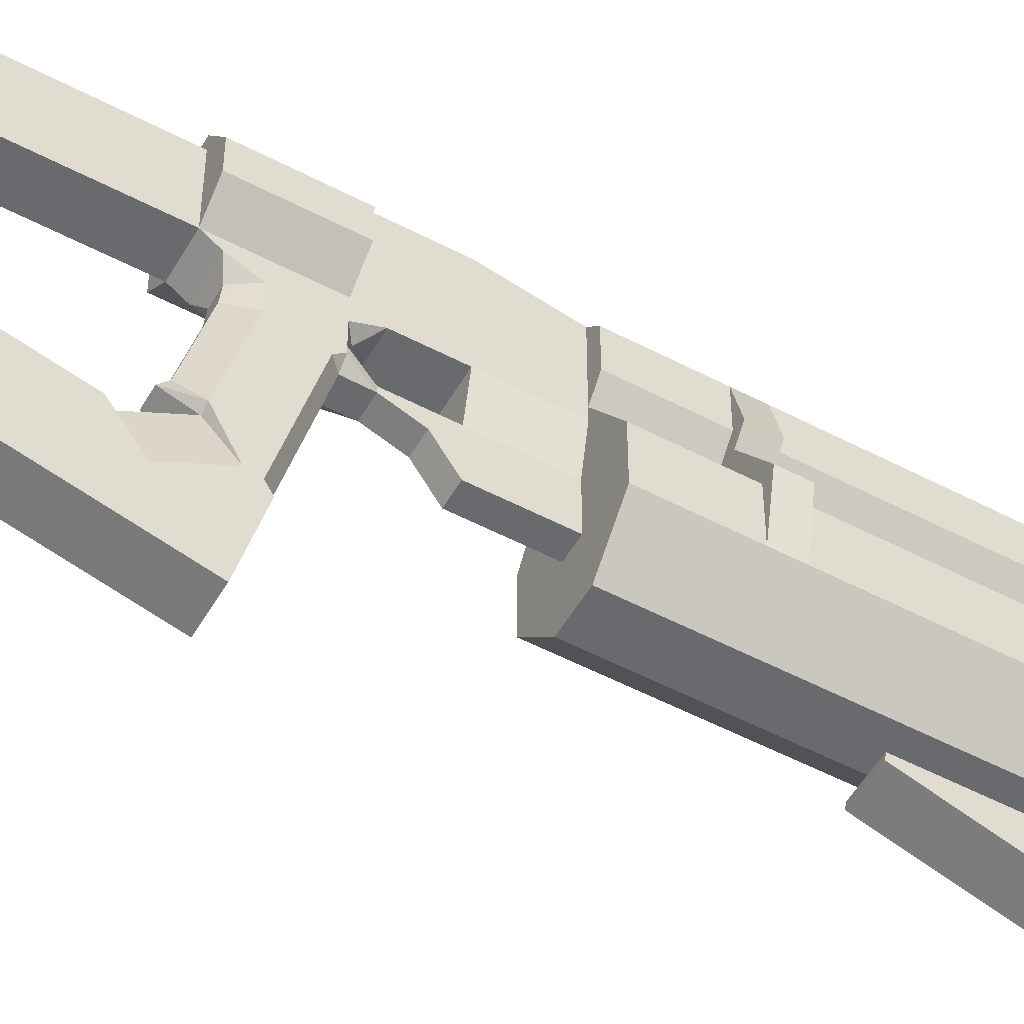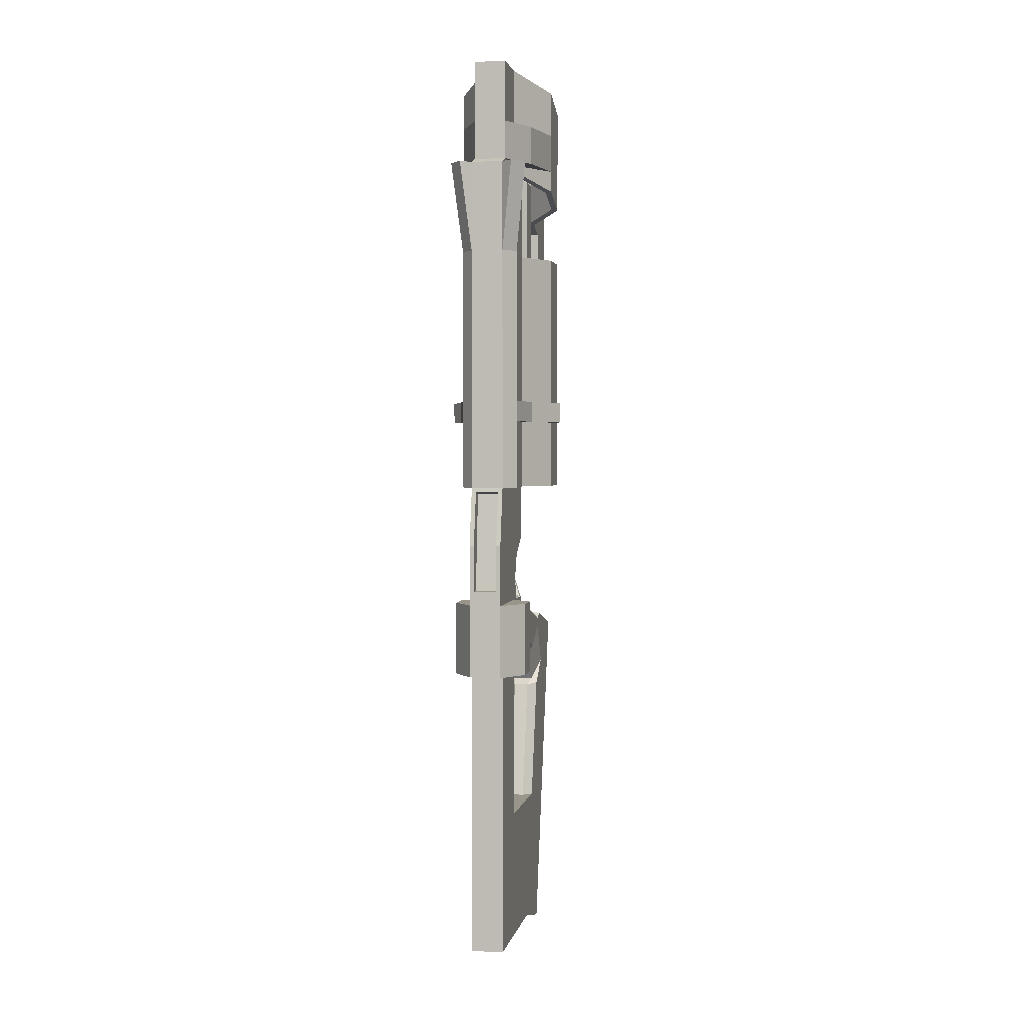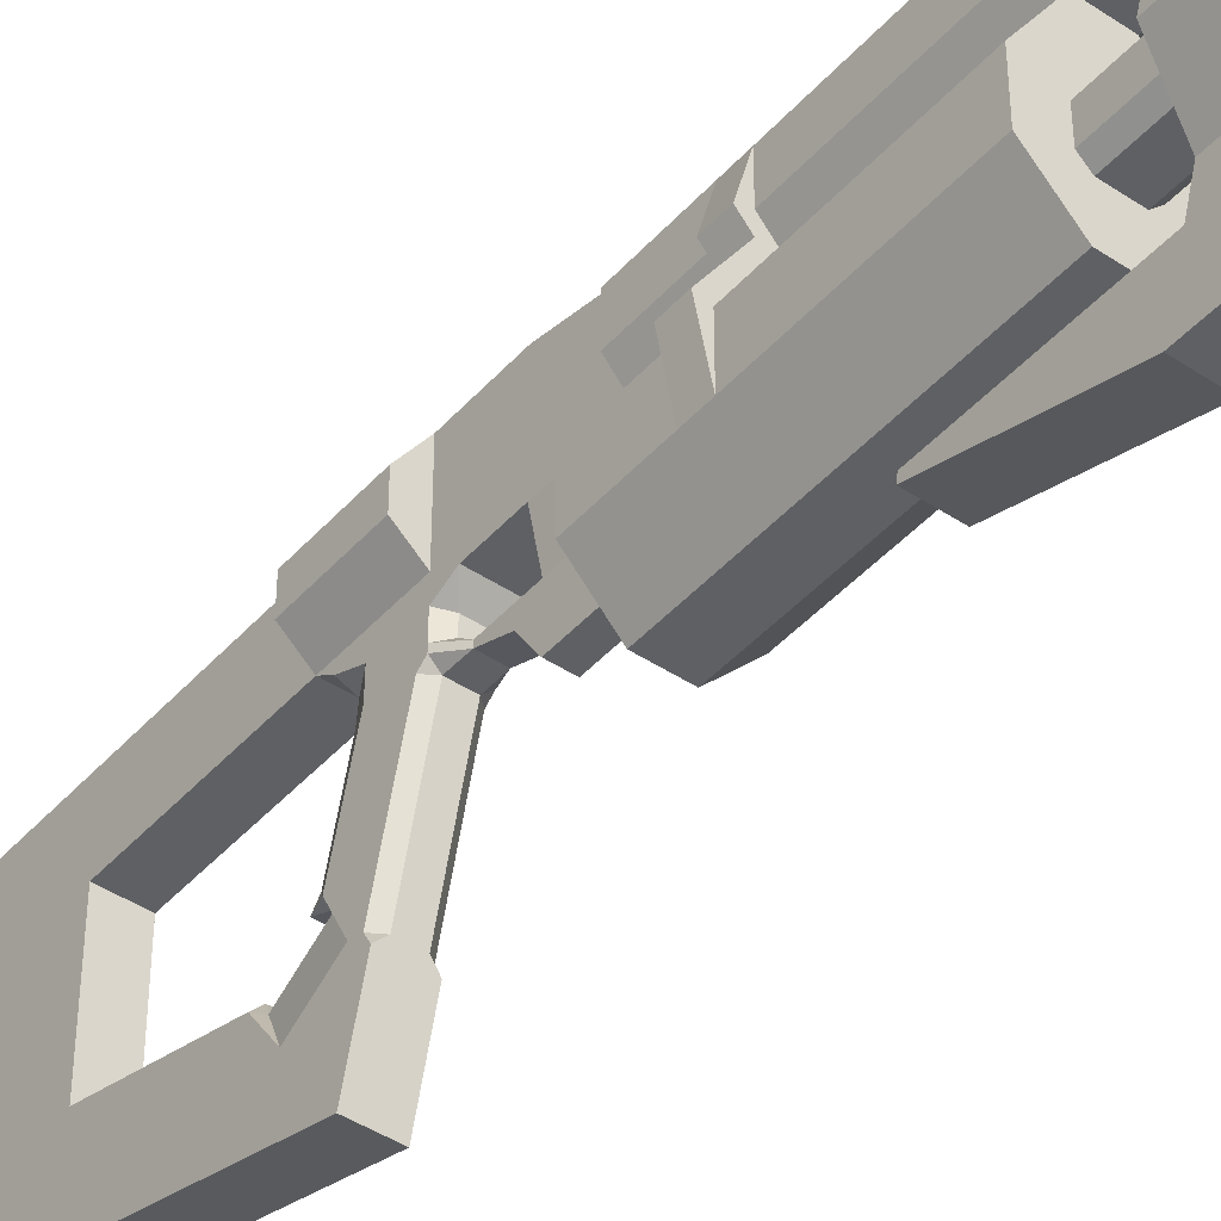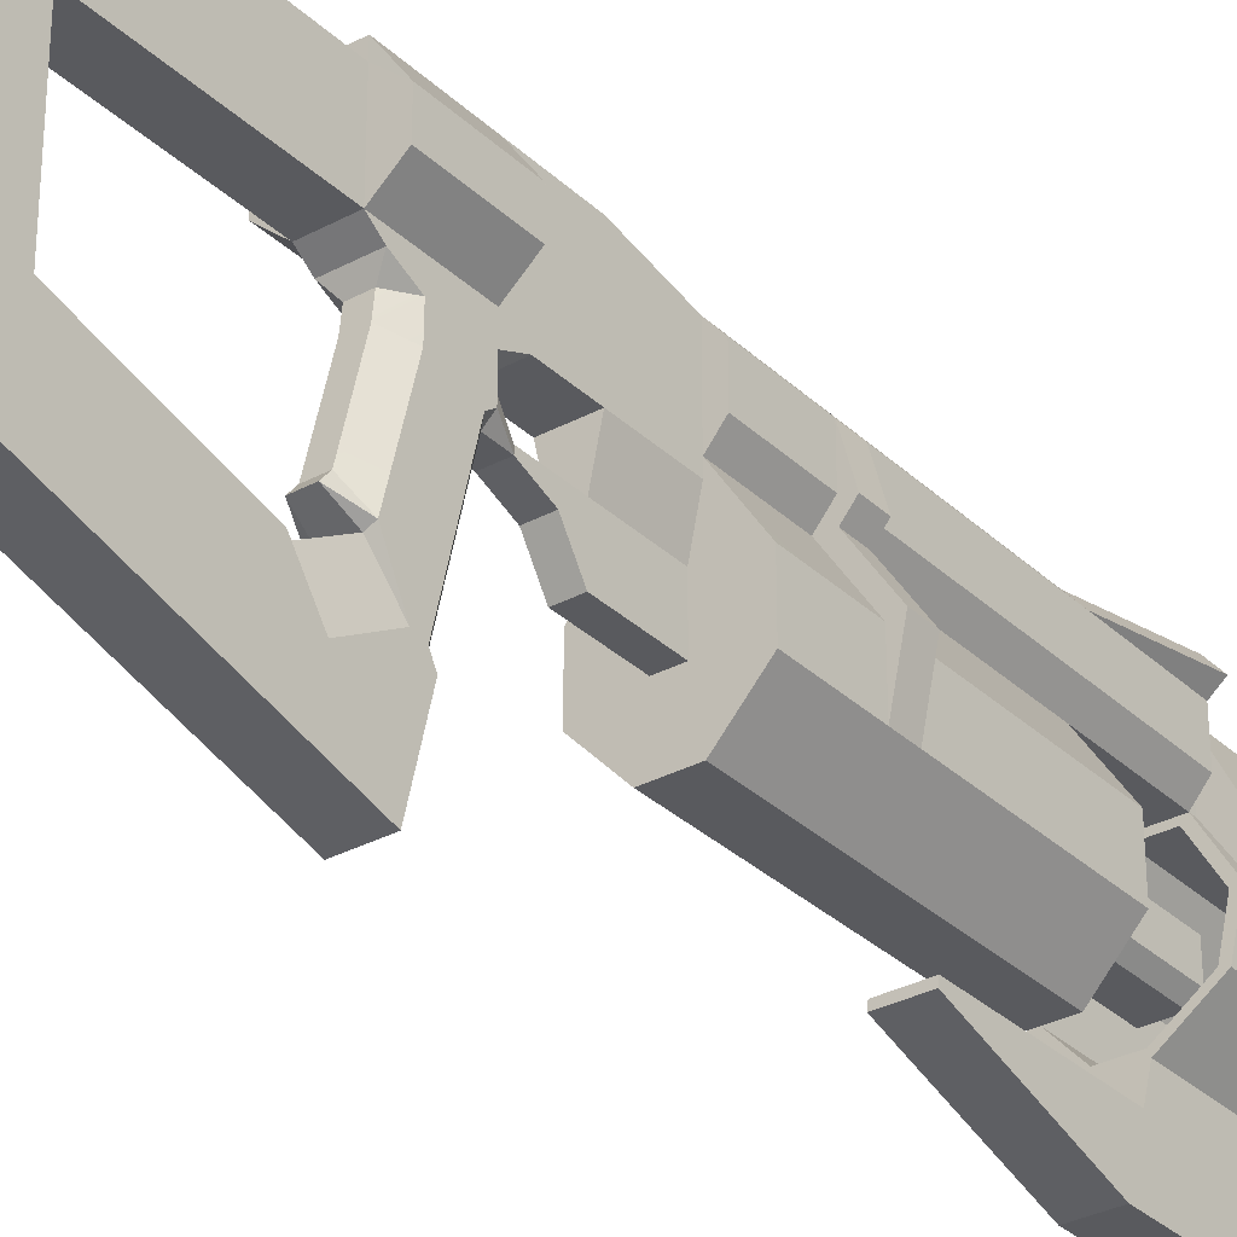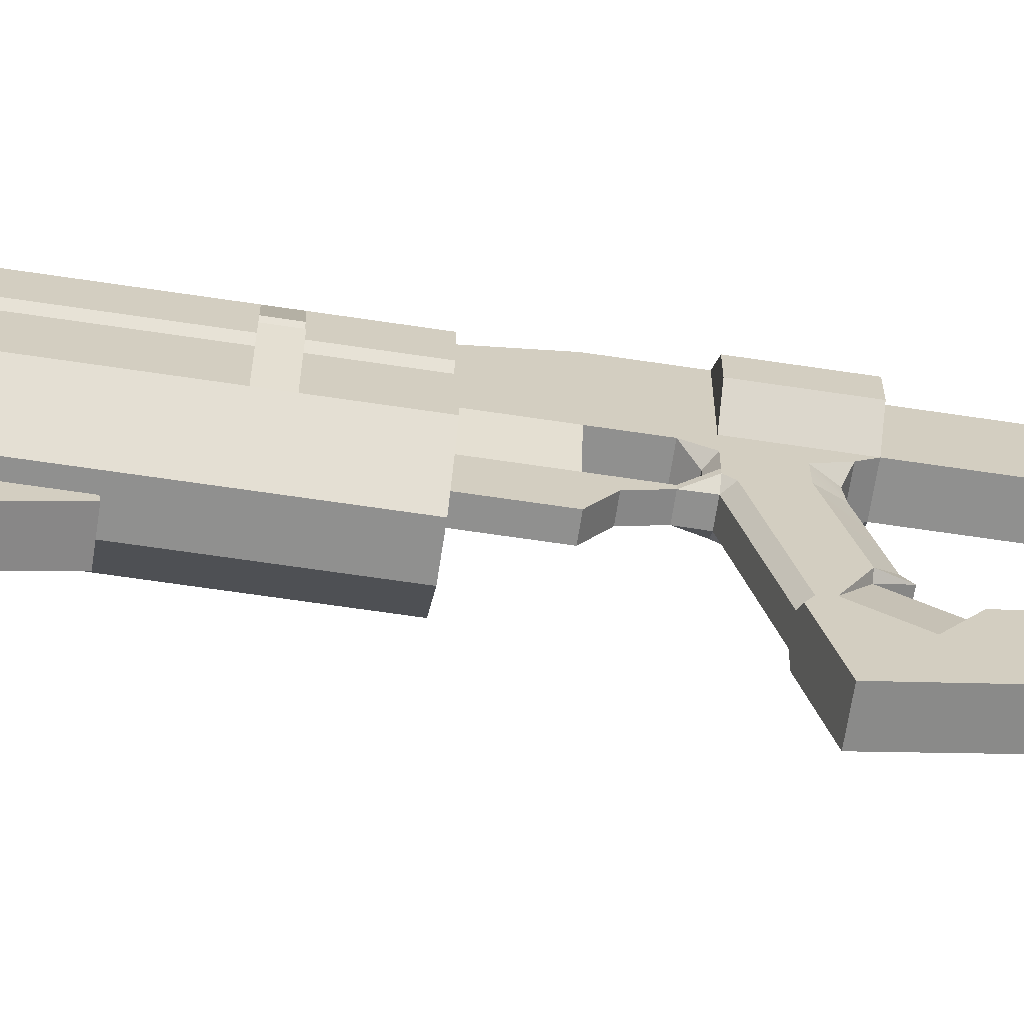
<metadata>
{"format":"obj","ext":"obj","renderer":"f3d","projection":"perspective","resolution":1024,"background":"white","views":[{"elev":-53.0,"azim":-119.4,"up":"+Y"},{"elev":2.1,"azim":-169.6,"up":"+Z"},{"elev":-43.5,"azim":-38.2,"up":"+Y"},{"elev":-31.6,"azim":-142.6,"up":"+Y"},{"elev":-65.6,"azim":81.4,"up":"+Y"}]}
</metadata>
<code>
v -1.113 3.688 6.325
v -0.7153 1.495 7.539
v -0.2036 1.464 3.852
v -1.009 1.594 2.041
v -1.009 2.158 2.041
v -1.113 2.654 2.041
v -1.568 1.464 3.852
v -1.113 2.541 1.176
v -1.113 2.271 1.176
v -0.6584 2.195 1.176
v -1.009 2.158 1.444
v -1.113 2.654 1.444
v -1.009 2.094 1.444
v -0.2036 2.094 3.852
v -1.113 3.687 0.129
v -0.4879 3.484 3.852
v -0.6584 2.241 0.6002
v -0.6584 2.541 0.6041
v -1.113 0.5875 0.6885
v -1.425 2.95 4.147
v -1.113 -0.4843 0.5201
v -1.113 2.797 0.1289
v -1.568 1.464 4.147
v -0.2036 2.094 4.147
v -0.6584 2.799 4.147
v -0.4835 2.788 4.147
v -0.9834 2.498 1.27
v -0.6584 1.098 0.2987
v -0.7883 2.315 1.27
v -1.113 2.797 -2.082
v -1.113 3.688 2.881
v -1.009 1.594 2.881
v -1.284 3.484 3.852
v -0.6584 2.798 1.176
v -1.284 3.002 3.852
v -0.6584 2.799 2.881
v -0.7624 2.159 2.881
v -0.6584 2.657 2.881
v -1.113 0.9732 2.881
v -1.113 0.9732 6.325
v -1.113 2.798 6.325
v -1.113 2.798 9.08
v -1.113 3.46 9.08
v -1.113 3.688 7.597
v -1.113 2.798 7.597
v -1.113 -0.03335 6.699
v -1.113 -0.03335 8.182
v -1.05 3.858 1.377
v -1.113 0.6189 6.906
v -0.6584 0.6189 4.926
v -1.113 0.7083 -4.165
v -1.113 3.858 1.176
v -1.113 3.858 2.041
v -1.113 3.858 0.1289
v -0.6584 2.798 8.218
v -1.113 3.46 8.218
v -0.6584 2.798 7.676
v -1.113 3.46 7.676
v -1.709 2.136 3.852
v -1.425 2.951 3.852
v -0.6584 3.688 6.325
v -0.7153 2.063 6.325
v -1.568 2.094 3.852
v -0.7624 1.594 2.041
v -0.7624 2.158 2.041
v -0.6584 2.654 2.041
v -1.709 2.136 4.147
v -0.6584 2.541 1.176
v -0.6584 2.271 1.176
v -0.6584 2.119 1.078
v -0.7624 2.158 1.444
v -0.6584 2.654 1.444
v -0.7624 2.094 1.444
v -0.7883 2.498 1.27
v -0.6584 3.687 0.129
v -0.9893 0.8564 -0.3682
v -0.6584 0.7229 -0.3461
v -0.6584 0.6231 0.5486
v -0.6584 0.5875 0.6885
v -1.113 2.799 3.852
v -0.6584 -0.4843 0.5201
v -0.6584 2.797 0.1289
v -0.4879 3.002 4.147
v -0.2036 1.464 4.147
v -0.4879 3.484 4.147
v -1.568 2.094 4.147
v -0.3469 2.951 3.852
v -0.6584 1.165 -2.082
v -1.113 2.799 4.147
v -0.6584 2.797 -2.082
v -0.6584 3.688 2.881
v -0.7624 1.594 2.881
v -1.113 3.688 -3.933
v -1.113 2.798 1.176
v -1.113 1.611 -3.935
v -1.113 2.799 2.881
v -1.009 2.159 2.881
v -1.113 2.657 2.881
v -0.6584 0.9732 2.881
v -0.6584 0.9732 6.325
v -0.6584 2.798 6.325
v -0.6584 2.798 9.08
v -0.6584 3.46 9.08
v -0.6584 3.688 7.597
v -0.6584 2.798 7.597
v -0.6584 -0.03335 6.699
v -0.6584 -0.03335 8.182
v -1.05 3.7 2.818
v -0.6584 0.6189 6.906
v -0.6584 0.5333 4.913
v -0.6584 3.688 -3.933
v -0.6584 3.858 1.176
v -0.6584 3.858 2.041
v -0.6584 3.858 0.1289
v -1.113 2.798 8.218
v -0.6584 3.46 8.218
v -1.113 2.798 7.676
v -0.6584 3.46 7.676
v -0.7221 3.858 2.041
v -0.7221 3.858 1.377
v -0.3764 2.881 8.218
v -0.2036 1.464 7.174
v -0.2036 2.096 8.218
v -0.2036 2.096 7.676
v -0.3764 2.881 7.676
v -1.568 2.095 7.374
v -1.568 2.096 8.218
v -1.568 2.096 7.676
v -0.06261 2.136 4.147
v -1.113 0.9748 8.502
v -0.6584 0.9737 7.019
v -1.05 3.556 2.789
v -0.7221 3.7 2.818
v -0.6584 0.9748 8.502
v -1.113 0.9737 7.019
v -0.3469 2.95 4.147
v -1.056 2.063 6.325
v -1.009 1.959 1.802
v -1.17 1.95 6.325
v -0.7624 1.959 1.802
v -1.395 2.881 8.218
v -1.568 1.464 2.881
v -1.288 2.788 4.147
v -1.288 2.788 3.852
v -1.395 2.881 7.676
v -1.568 1.464 6.325
v -1.05 3.858 2.041
v -1.05 3.71 1.377
v -0.2036 2.095 7.374
v -1.568 1.464 7.174
v -1.568 2.097 8.858
v -0.2036 2.094 6.325
v -0.2036 2.094 2.881
v -1.568 1.464 8.657
v -0.2036 1.464 8.657
v -0.2036 2.097 8.858
v -0.2036 1.464 6.325
v -0.2036 1.464 2.881
v -1.568 2.094 6.325
v -1.568 2.094 2.881
v -1.063 2.712 9.053
v -0.7085 2.712 9.053
v -1.073 1.06 8.529
v -0.6988 1.06 8.529
v -1.478 2.073 8.85
v -1.478 1.496 8.668
v -0.2934 1.496 8.668
v -0.2934 2.073 8.85
v -1.063 2.712 7.57
v -0.7085 2.712 7.57
v -0.2934 1.496 7.184
v -1.478 2.071 7.367
v -0.6989 1.059 7.046
v -1.073 1.059 7.046
v -0.2934 2.071 7.367
v -1.478 1.496 7.184
v -0.6584 0.2814 -0.02644
v -0.7824 1.293 -2.082
v -1.113 0.6231 0.5486
v -1.284 3.002 4.147
v -1.113 0.2814 -0.02644
v -0.6584 2.673 0.3036
v -0.7454 1.053 0.2934
v -1.113 0.6189 4.926
v -1.113 0.5333 4.913
v -0.7454 0.7109 -0.2817
v -0.6016 1.609 7.539
v -1.026 1.053 0.2934
v -0.6016 1.95 7.539
v -1.026 0.7109 -0.2817
v -0.06261 2.136 3.852
v -0.6584 0.4644 0.7616
v -1.113 0.4644 0.7616
v -1.113 2.195 1.176
v -1.113 2.119 1.078
v -0.4835 2.788 3.852
v -0.7596 2.094 1.176
v -1.012 2.094 1.176
v -0.7596 0.5625 0.7866
v -1.012 0.5625 0.7866
v -0.7153 1.495 6.325
v -0.6016 1.95 6.325
v -0.6016 1.609 6.325
v -1.056 1.495 6.325
v -1.17 1.609 6.325
v -1.056 1.495 7.539
v -1.17 1.609 7.539
v -1.17 1.95 7.539
v -1.056 2.063 7.539
v -0.7153 2.063 7.539
v -1.113 2.241 0.6002
v -0.4879 3.002 3.852
v -1.113 2.541 0.6041
v -1.113 1.098 0.2987
v -1.113 0.7229 -0.3461
v -1.113 1.165 -2.082
v -0.7824 0.8564 -0.3682
v -1.284 3.484 4.147
v -1.113 2.673 0.3036
v -0.9893 2.304 0.3528
v -0.7824 2.304 0.3528
v -0.7824 2.522 0.3775
v -0.9893 2.522 0.3775
v -0.9893 1.207 0.008278
v -0.7824 1.207 0.008278
v -0.9893 1.293 -2.082
v -0.9893 1.321 0.1027
v -0.7824 1.321 0.1027
v -0.3673 3.435 1.176
v -0.3673 3.052 1.176
v -0.3673 3.435 0.1289
v -0.3673 3.052 0.1289
v -1.404 3.052 1.176
v -1.404 3.435 1.176
v -1.404 3.435 0.1289
v -1.404 3.052 0.1289
v -0.6584 0.7083 -4.165
v -0.6584 1.611 -3.935
v -1.261 3.812 7.597
v -0.5103 3.812 7.597
v -0.9834 2.315 1.27
v -0.6584 2.799 3.852
v -1.432 3.608 7.597
v -0.3397 3.608 7.597
v -0.4879 3.002 2.881
v -0.4879 3.484 6.325
v -0.4879 3.484 2.881
v -0.7221 3.556 2.789
v -0.4879 3.484 7.597
v -0.4879 3.001 7.597
v -1.284 3.484 6.325
v -1.284 3.484 2.881
v -0.7221 3.71 1.377
v -1.284 3.484 7.597
v -1.284 3.001 7.597
v -1.284 3.002 2.881
g Plane group1
f 208 207 209
f 209 207 210
f 207 206 210
f 206 2 210
f 2 187 210
f 187 189 210
f 38 66 36
f 36 66 113
f 212 245 16
f 16 245 247
f 131 173 122
f 122 173 171
f 235 15 22
f 73 71 140
f 140 71 65
f 34 113 72
f 113 66 72
f 73 10 71
f 71 10 69
f 10 70 69
f 68 69 18
f 18 69 17
f 230 232 229
f 229 232 231
f 79 78 28
f 79 81 78
f 81 177 78
f 24 25 152
f 152 25 101
f 82 90 75
f 75 90 111
f 237 88 77
f 20 143 180
f 180 143 89
f 157 100 84
f 84 100 99
f 218 20 180
f 135 174 131
f 131 174 173
f 34 72 68
f 34 112 113
f 182 82 34
f 113 91 36
f 37 92 65
f 65 92 64
f 38 37 66
f 66 37 65
f 176 174 150
f 150 174 135
f 104 118 105
f 105 118 57
f 250 246 249
f 91 133 31
f 31 133 108
f 134 107 131
f 131 107 109
f 110 50 106
f 109 106 50
f 11 241 9
f 59 67 144
f 144 67 143
f 231 114 229
f 229 114 112
f 69 29 71
f 123 55 156
f 156 55 102
f 120 253 119
f 118 116 125
f 125 116 121
f 116 103 55
f 55 103 102
f 149 105 124
f 124 105 57
f 109 107 106
f 172 176 126
f 126 176 150
f 45 169 126
f 126 169 172
f 105 170 45
f 45 170 169
f 35 33 256
f 256 33 252
f 94 22 219
f 34 18 182
f 49 46 47
f 98 96 6
f 53 6 96
f 191 129 3
f 3 129 84
f 5 11 138
f 138 11 13
f 94 12 53
f 12 6 53
f 13 194 198
f 9 195 194
f 211 9 213
f 213 9 8
f 234 235 233
f 233 235 236
f 211 214 195
f 195 214 19
f 181 51 21
f 93 30 15
f 15 30 22
f 216 51 215
f 242 196 14
f 14 196 191
f 182 18 222
f 83 136 85
f 94 8 12
f 53 52 94
f 219 213 94
f 96 31 53
f 4 32 5
f 5 32 97
f 5 97 6
f 6 97 98
f 86 23 159
f 159 23 146
f 117 58 45
f 45 58 44
f 254 251 255
f 127 141 128
f 128 141 145
f 184 185 49
f 185 46 49
f 255 251 180
f 180 251 218
f 35 256 80
f 80 256 96
f 234 52 235
f 235 52 54
f 9 241 8
f 8 241 27
f 131 109 135
f 135 109 49
f 145 141 58
f 58 141 56
f 115 42 56
f 56 42 43
f 117 45 128
f 128 45 126
f 31 1 91
f 91 1 61
f 139 159 205
f 205 159 146
f 48 148 120
f 120 148 253
f 46 106 47
f 47 106 107
f 138 140 4
f 4 140 64
f 5 65 11
f 11 65 71
f 12 72 6
f 6 72 66
f 198 197 13
f 13 197 73
f 11 71 241
f 241 71 29
f 241 29 27
f 27 29 74
f 223 222 220
f 220 222 221
f 200 199 198
f 198 199 197
f 227 220 228
f 228 220 221
f 81 192 21
f 21 192 193
f 51 237 21
f 21 237 81
f 30 90 22
f 22 90 82
f 15 75 93
f 93 75 111
f 136 87 85
f 85 87 16
f 76 217 226
f 226 217 178
f 86 159 89
f 89 159 41
f 16 87 212
f 84 129 24
f 95 238 51
f 51 238 237
f 226 178 30
f 30 178 90
f 93 111 95
f 95 111 238
f 27 74 12
f 12 74 72
f 222 223 182
f 182 223 219
f 4 64 32
f 32 64 92
f 6 66 5
f 5 66 65
f 204 40 201
f 201 40 100
f 147 48 53
f 53 48 52
f 99 39 92
f 92 39 32
f 58 118 44
f 44 118 104
f 41 101 45
f 45 101 105
f 44 104 1
f 1 104 61
f 49 109 184
f 184 109 50
f 185 110 46
f 46 110 106
f 231 232 82
f 253 248 119
f 119 248 133
f 54 114 15
f 15 114 75
f 52 112 54
f 54 112 114
f 132 248 148
f 148 248 253
f 55 121 116
f 56 116 58
f 58 116 118
f 43 103 56
f 56 103 116
f 42 102 43
f 43 102 103
f 41 159 137
f 137 159 139
f 124 125 123
f 123 125 121
f 156 155 123
f 147 148 48
f 135 130 150
f 150 130 154
f 42 115 151
f 151 115 127
f 142 160 32
f 130 47 134
f 134 47 107
f 117 145 58
f 131 122 134
f 134 122 155
f 108 132 147
f 147 132 148
f 52 48 112
f 112 48 120
f 119 133 113
f 113 133 91
f 49 47 135
f 135 47 130
f 92 153 158
f 56 141 115
f 133 248 108
f 108 248 132
f 3 158 14
f 14 158 153
f 23 7 39
f 39 142 32
f 31 108 53
f 53 108 147
f 122 149 124
f 127 128 154
f 154 128 150
f 150 128 126
f 115 141 127
f 122 124 155
f 155 124 123
f 154 151 127
f 57 125 124
f 37 153 92
f 38 36 153
f 123 121 55
f 118 125 57
f 100 157 201
f 201 157 203
f 202 62 189
f 189 62 210
f 99 158 3
f 92 158 99
f 65 64 140
f 137 139 209
f 209 139 208
f 32 160 97
f 205 146 204
f 204 146 40
f 80 96 63
f 63 96 160
f 98 160 96
f 97 160 98
f 138 4 5
f 101 62 152
f 152 62 202
f 138 13 140
f 140 13 73
f 128 145 117
f 130 163 154
f 154 163 166
f 134 164 130
f 130 164 163
f 167 164 155
f 155 164 134
f 168 167 156
f 156 167 155
f 102 162 156
f 156 162 168
f 42 161 102
f 102 161 162
f 165 161 151
f 151 161 42
f 154 166 151
f 151 166 165
f 175 170 149
f 149 170 105
f 122 171 149
f 149 171 175
f 175 168 170
f 170 168 162
f 171 167 175
f 175 167 168
f 173 164 171
f 171 164 167
f 173 174 164
f 164 174 163
f 174 176 163
f 163 176 166
f 176 172 166
f 166 172 165
f 172 169 165
f 165 169 161
f 169 170 161
f 161 170 162
f 79 28 70
f 70 28 17
f 81 237 177
f 237 77 177
f 89 143 86
f 86 143 67
f 19 179 21
f 181 21 179
f 181 215 51
f 183 186 188
f 188 186 190
f 179 188 181
f 181 188 190
f 183 78 186
f 186 78 177
f 225 183 224
f 224 183 188
f 76 190 217
f 217 190 186
f 50 110 184
f 184 110 185
f 214 188 179
f 181 190 215
f 78 183 28
f 153 37 38
f 77 186 177
f 197 70 10
f 79 192 81
f 9 194 11
f 11 194 13
f 86 67 23
f 199 192 79
f 192 199 193
f 193 199 200
f 21 193 19
f 19 200 195
f 195 200 198
f 199 79 197
f 197 79 70
f 194 195 198
f 10 73 197
f 201 2 204
f 204 2 206
f 202 189 203
f 203 189 187
f 137 209 62
f 62 209 210
f 205 207 139
f 139 207 208
f 137 62 41
f 41 62 101
f 201 203 2
f 2 203 187
f 157 152 203
f 203 152 202
f 206 207 204
f 204 207 205
f 17 69 70
f 19 193 200
f 35 60 33
f 7 59 63
f 34 68 18
f 9 211 195
f 80 144 35
f 35 144 60
f 129 26 24
f 24 26 25
f 213 8 94
f 59 144 63
f 63 144 80
f 22 82 219
f 219 82 182
f 214 179 19
f 188 214 224
f 225 28 183
f 76 215 190
f 186 77 217
f 223 220 213
f 213 220 211
f 227 224 214
f 221 17 228
f 228 17 28
f 215 76 216
f 216 76 226
f 222 18 221
f 221 18 17
f 178 217 88
f 88 217 77
f 24 152 84
f 84 152 157
f 213 219 223
f 90 178 88
f 216 226 30
f 214 211 227
f 227 211 220
f 28 225 228
f 228 225 227
f 227 225 224
f 230 229 34
f 34 229 112
f 82 232 34
f 34 232 230
f 75 114 231
f 231 82 75
f 235 54 15
f 72 74 68
f 52 234 94
f 94 234 233
f 22 236 235
f 94 233 22
f 22 233 236
f 112 120 113
f 113 120 119
f 67 59 23
f 23 59 7
f 242 36 212
f 212 36 245
f 16 247 91
f 250 101 83
f 83 101 25
f 91 61 85
f 85 61 246
f 20 60 143
f 143 60 144
f 8 27 12
f 129 191 26
f 26 191 196
f 33 218 31
f 39 40 23
f 23 40 146
f 26 196 136
f 136 196 87
f 91 247 36
f 36 247 245
f 91 85 16
f 105 250 104
f 104 250 249
f 101 250 105
f 240 244 61
f 61 244 246
f 89 41 180
f 180 41 255
f 31 252 33
f 256 252 96
f 96 252 31
f 44 254 45
f 45 254 255
f 1 251 239
f 239 251 243
f 45 255 41
f 251 1 218
f 218 1 31
f 87 196 212
f 212 196 242
f 25 26 83
f 83 26 136
f 216 95 51
f 237 238 88
f 14 191 3
f 93 95 30
f 30 95 216
f 88 238 90
f 90 238 111
f 3 84 99
f 7 142 39
f 104 240 61
f 249 244 104
f 104 244 240
f 246 244 249
f 44 239 254
f 254 239 243
f 1 239 44
f 254 243 251
f 85 246 83
f 83 246 250
f 14 153 242
f 242 153 36
f 60 20 33
f 33 20 218
f 63 160 7
f 7 160 142
f 68 74 69
f 69 74 29
f 99 100 39
f 39 100 40

</code>
